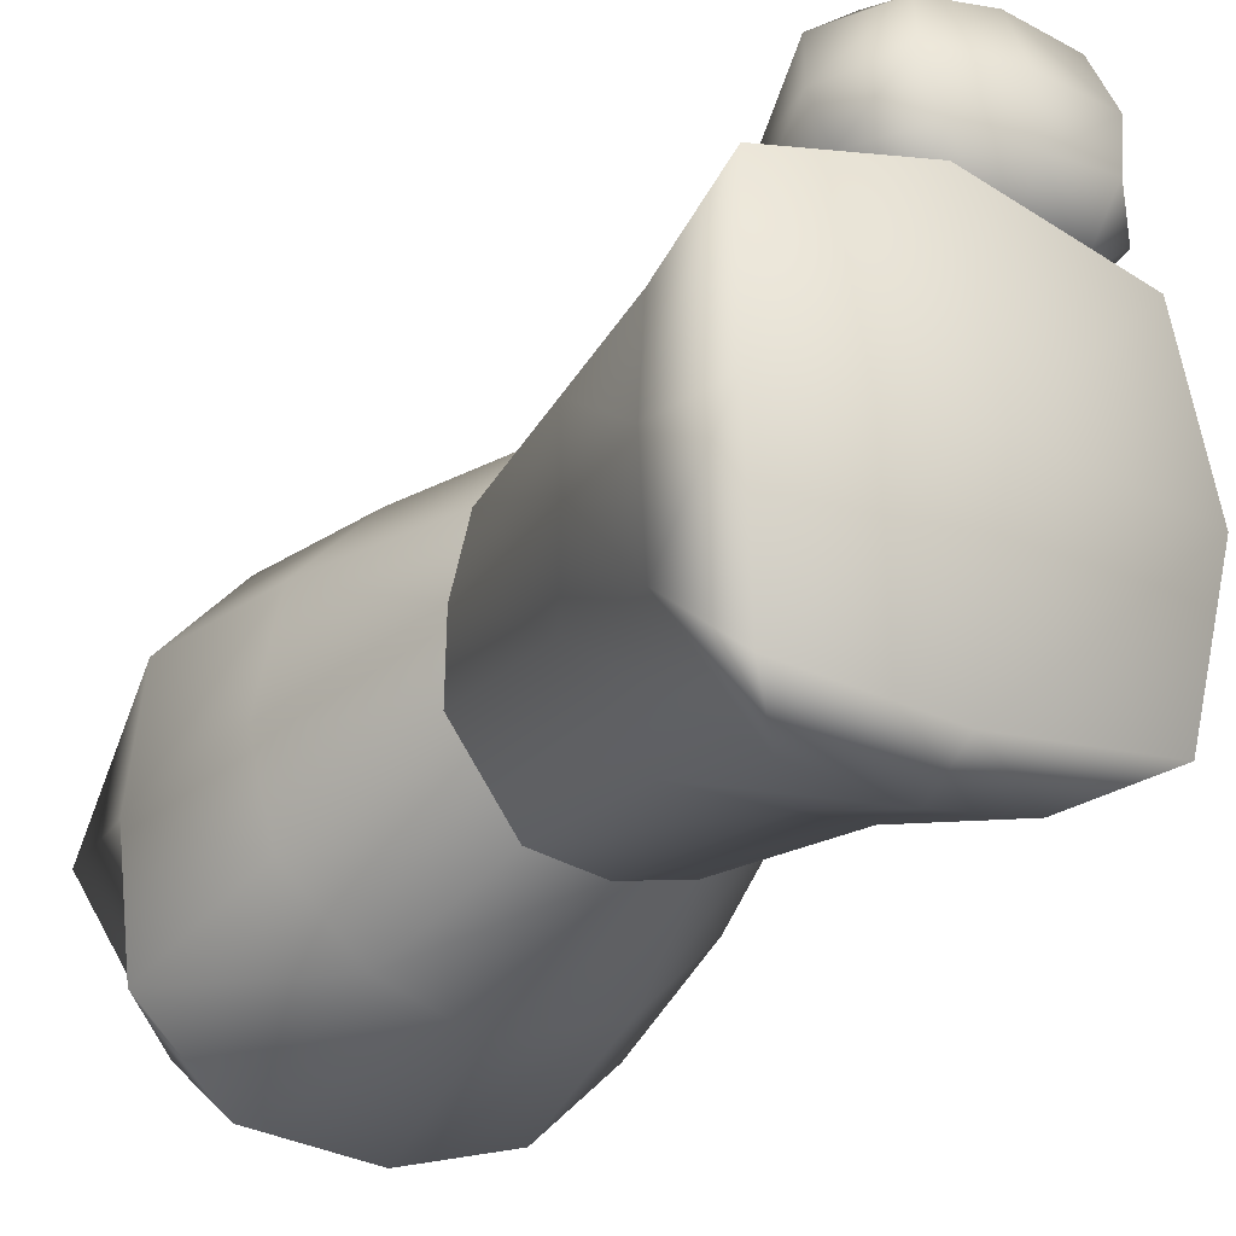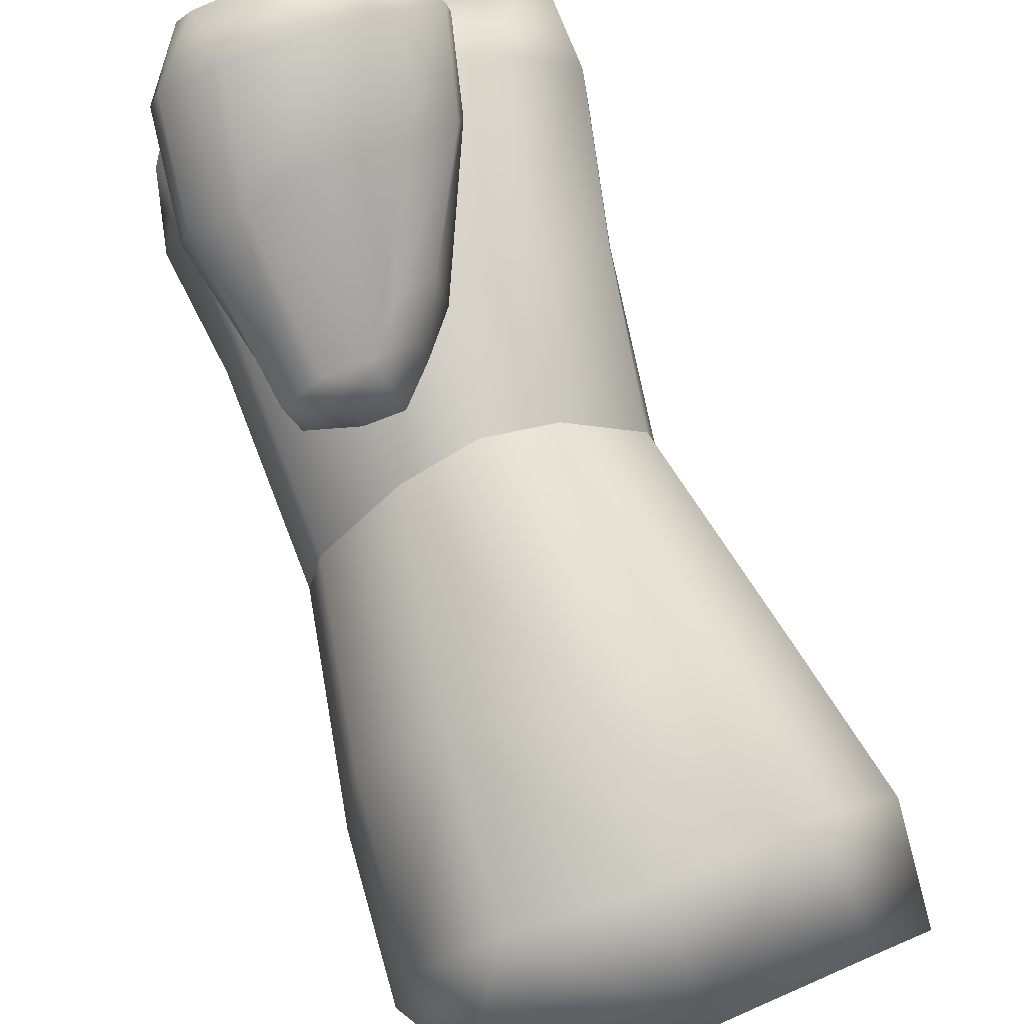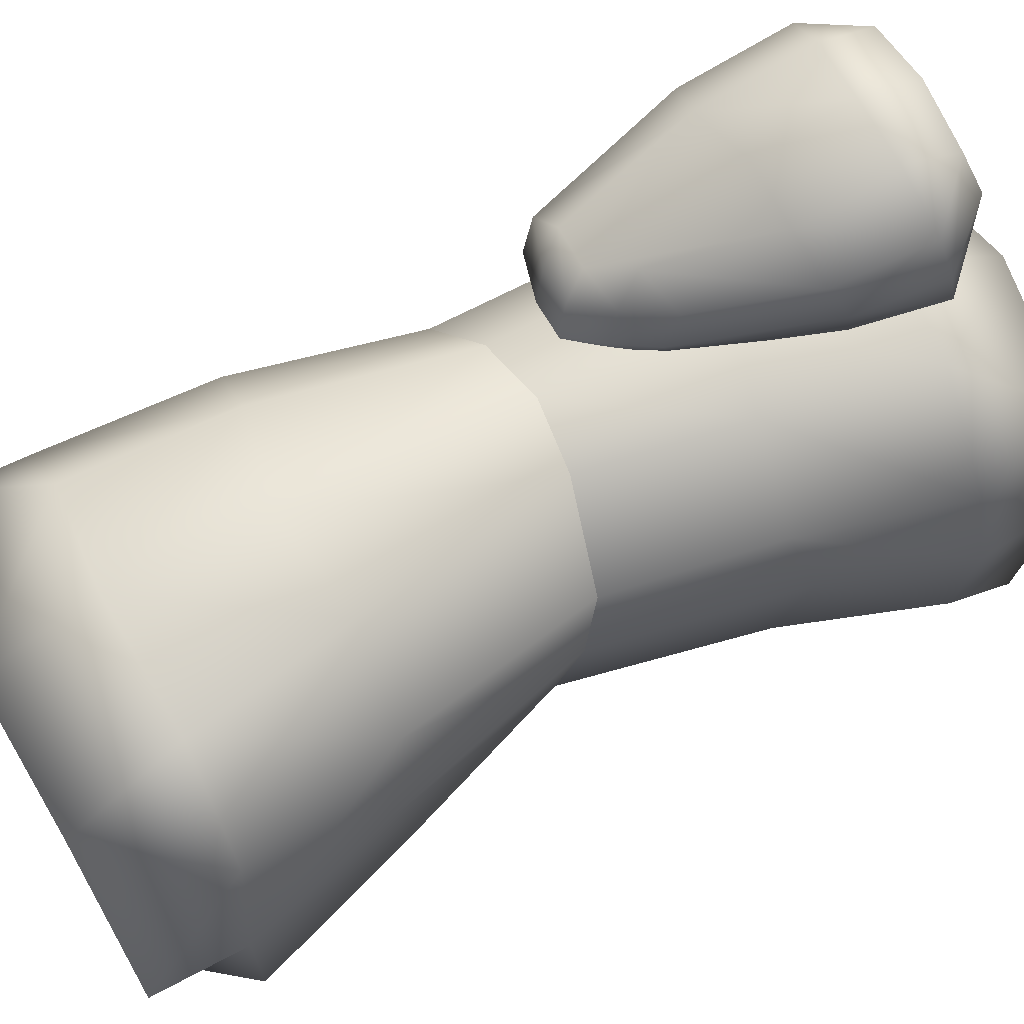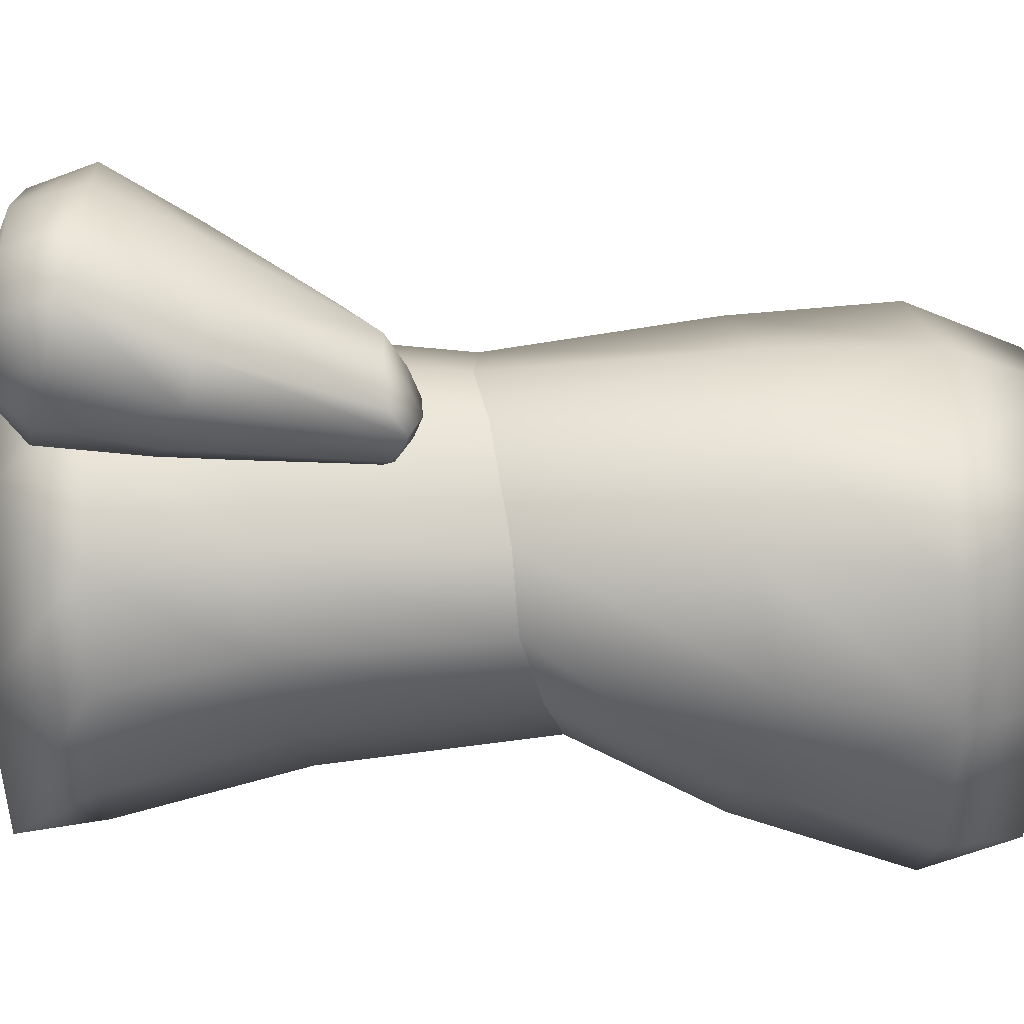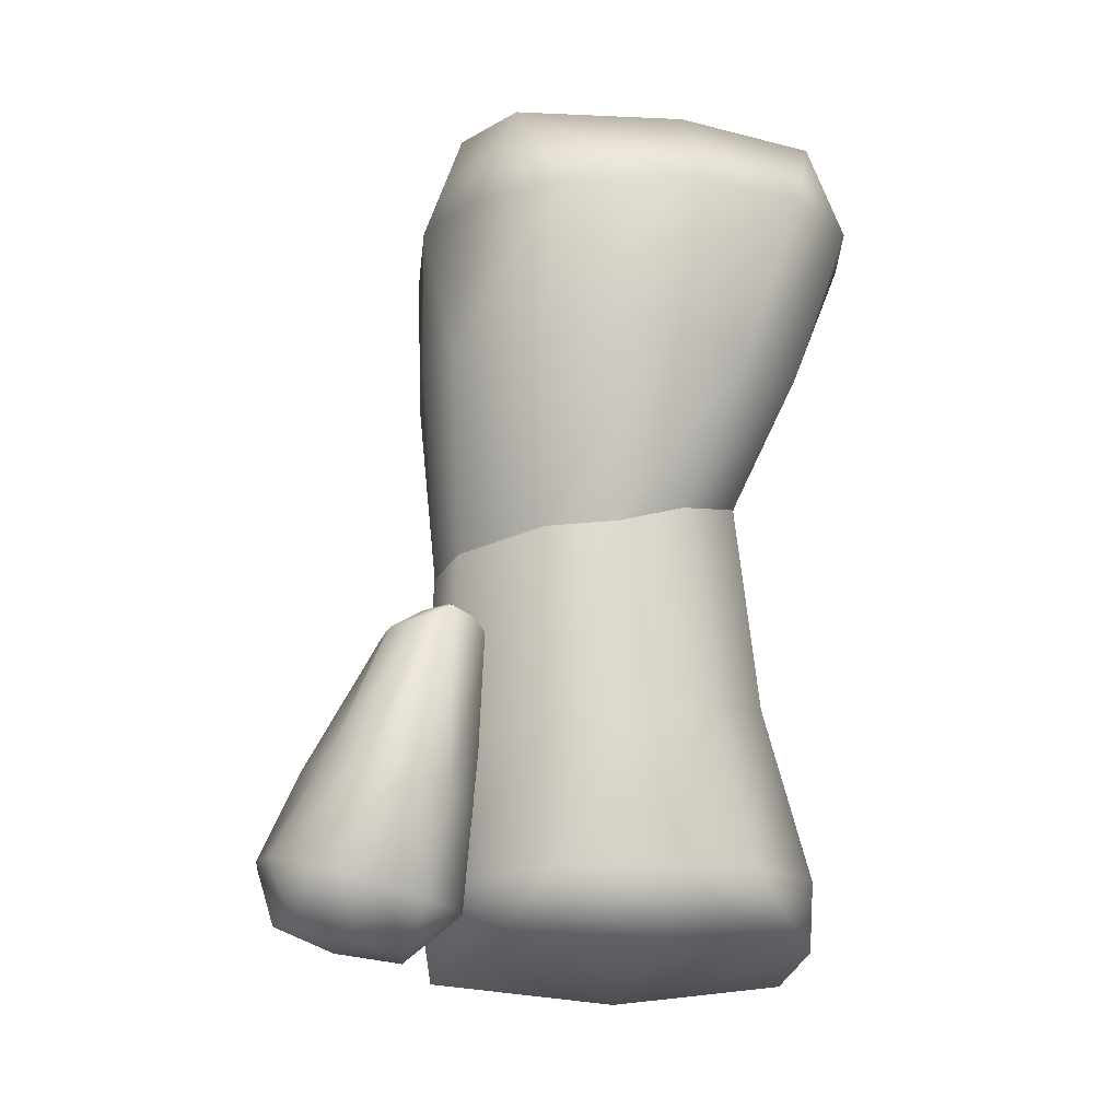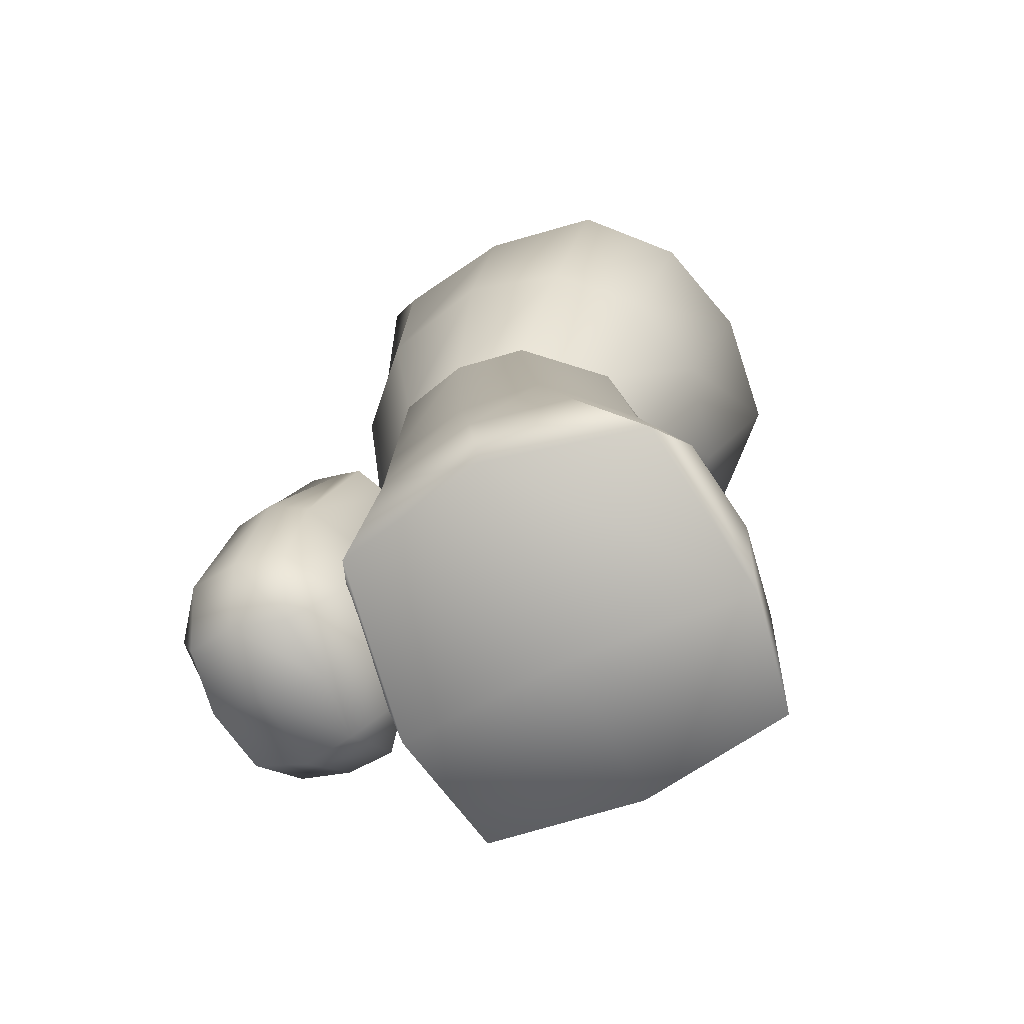
<metadata>
{"format":"obj","ext":"obj","renderer":"f3d","projection":"perspective","resolution":1024,"background":"white","views":[{"elev":-23.7,"azim":-30.4,"up":"+Z"},{"elev":75.3,"azim":161.0,"up":"+Z"},{"elev":61.8,"azim":-116.3,"up":"+Z"},{"elev":26.6,"azim":88.9,"up":"+Z"},{"elev":-12.3,"azim":77.6,"up":"+Y"},{"elev":-70.3,"azim":115.3,"up":"+Y"}]}
</metadata>
<code>
g default
v -0.3157 -1.896 -2.481
v -0.006252 37.54 -3.994
v 0.3342 26.83 6.567
v 9.306 26.86 -2.083
v 0.3342 26.86 -10.84
v -8.099 26.86 -2.083
v 0.341 9.151 6.226
v 8.211 9.184 -1.331
v 0.341 9.224 -8.994
v -7.004 9.184 -1.331
v -7.238 -0.3904 4.572
v -4.303 3.167 5.73
v -7.888 3.254 1.942
v -1.139 -1.022 5.587
v 0.02855 2.797 6.338
v -5.631 32.8 5.869
v -6.265 37.54 3.679
v -9.161 32.67 2.085
v 0.147 33.3 6.535
v 0.03754 38.09 4.759
v -6.015 36.46 -10.12
v -5.394 32.72 -12.97
v -9.18 32.77 -9.124
v 0.04369 37 -10.78
v 0.1639 32.93 -13.64
v -4.223 3.219 -10.34
v -7.106 -0.427 -9.471
v -7.891 3.21 -6.524
v 0.03623 2.962 -10.99
v -1.173 -1.044 -10.45
v -6.428 10.31 2.348
v -3.221 10.16 5.658
v 8.172 3.531 2.088
v 4.315 3.225 5.736
v 6.853 0.2002 4.458
v 4.129 9.125 5.656
v 7.456 9.151 2.479
v -9.679 37 -4.004
v -9.67 33.07 -3.51
v 8.905 32.92 1.857
v 7.787 36.39 3.668
v 5.484 32.99 5.18
v 7.315 36.97 -4.003
v 9.679 33.34 -3.529
v -4.195 25.78 -9.779
v -7.416 25.98 -6.508
v 8.876 32.99 -8.846
v 5.24 32.89 -12.27
v 6.261 36.45 -10.19
v 8.343 25.69 -6.5
v 5.054 25.83 -9.778
v -7.829 -1.162 -2.498
v -8.356 2.881 -2.276
v 8.178 3.544 -6.617
v 6.696 0.1773 -9.322
v 4.216 3.299 -10.34
v 8.323 0 -2.496
v 8.98 3.599 -2.278
v -7.422 26.01 2.62
v -4.176 25.93 5.934
v -3.216 10.88 -8.185
v -6.422 10.35 -4.89
v 7.434 10.59 -4.973
v 4.125 10.83 -8.18
v 5.044 26.05 5.92
v 8.342 25.73 2.73
v 0.7679 16.72 5.928
v 3.82 17.26 5.394
v 7.139 17.95 2.229
v 7.856 18.2 -0.844
v 7.148 19.07 -3.9
v 3.858 19.9 -7.125
v 0.7677 19.83 -7.725
v -2.219 19.9 -7.135
v -5.38 18.99 -3.808
v -5.799 18.06 -0.846
v -5.381 17.42 2.111
v -2.16 16.93 5.405
v 2.778 14.91 5.85
v 2.691 0.1373 10.31
v 2.95 7.721 11.9
v -2.294 6.271 8.247
v 2.922 5.642 4.363
v 8.327 7.398 7.933
v -0.3828 1.329 12.42
v -0.4064 3.908 13.38
v -2.664 3.421 11.6
v 2.408 3.974 13.64
v 2.605 1.224 12.89
v 2.148 12.15 9.078
v 1.839 13.11 7.538
v 0.4412 11.41 8.08
v 3.102 14.47 7.137
v 3.389 13.67 8.537
v 1.627 13.36 5.281
v 2.098 12.07 4.382
v 0.503 11.62 5.627
v 3.05 13.37 4.093
v 2.771 14.64 5.004
v -0.4064 1.695 5.292
v -0.3828 0.03983 7.714
v -2.664 2.182 7.073
v 2.605 -0.2763 7.406
v 2.408 1.62 5.039
v 0.08031 7.55 11.28
v -1.861 7.068 9.956
v 7.48 3.421 11.6
v 5.222 3.908 13.38
v 5.549 1.329 12.42
v 7.979 7.692 9.747
v 6 8.194 11.05
v 1.487 13.56 6.24
v 0.2528 12.1 6.739
v 6.848 13.89 7.232
v 4.761 14.53 7.082
v 5.284 13.68 8.508
v 4.37 14.98 5.863
v 6.398 14.51 6.029
v -1.819 5.879 6.455
v 0.5298 6.215 5.017
v 6.308 14.04 5.083
v 4.639 13.44 4.131
v 4.296 14.64 5.022
v 5.503 5.874 4.969
v 7.706 6.504 6.27
v -0.8865 0.4763 10.14
v -3.031 2.799 9.337
v 7.48 2.182 7.073
v 5.549 0.03983 7.714
v 5.222 1.695 5.292
v 6.097 0.4763 10.14
v 7.847 2.799 9.337
g pCube59
f 11 13 53 52
f 12 11 14 15
f 13 12 32 31
f 15 14 35 34
f 16 18 59 60
f 17 16 19 20
f 18 17 38 39
f 20 19 42 41
f 21 23 39 38
f 22 21 24 25
f 23 22 45 46
f 25 24 49 48
f 26 28 62 61
f 27 26 29 30
f 28 27 52 53
f 30 29 56 55
f 33 35 57 58
f 34 33 37 36
f 40 42 65 66
f 41 40 44 43
f 43 44 47 49
f 46 45 74 75
f 48 47 50 51
f 51 50 71 72
f 54 56 64 63
f 55 54 58 57
f 77 78 60 59
f 68 69 66 65
f 20 41 43 2
f 1 57 35 14
f 39 6 59 18
f 25 48 51 5
f 66 4 44 40
f 19 3 65 42
f 52 1 14 11
f 22 25 5 45
f 17 20 2 38
f 60 3 19 16
f 27 30 1 52
f 30 55 57 1
f 44 4 50 47
f 2 43 49 24
f 38 2 24 21
f 46 6 39 23
f 3 67 68 65
f 69 70 4 66
f 50 4 70 71
f 5 51 72 73
f 45 5 73 74
f 75 76 6 46
f 59 6 76 77
f 78 67 3 60
f 15 34 36 7
f 33 58 8 37
f 63 8 58 54
f 9 64 56 29
f 61 9 29 26
f 28 53 10 62
f 53 13 31 10
f 12 15 7 32
f 11 12 13
f 16 17 18
f 21 22 23
f 26 27 28
f 33 34 35
f 40 41 42
f 47 48 49
f 54 55 56
f 7 36 68 67
f 36 37 69 68
f 37 8 70 69
f 71 70 8 63
f 72 71 63 64
f 73 72 64 9
f 74 73 9 61
f 75 74 61 62
f 62 10 76 75
f 10 31 77 76
f 31 32 78 77
f 32 7 67 78
f 85 87 127 126
f 86 85 89 88
f 87 86 105 106
f 88 89 109 108
f 90 92 106 105
f 91 90 94 93
f 92 91 112 113
f 93 94 116 115
f 95 97 113 112
f 96 95 99 98
f 97 96 120 119
f 98 99 123 122
f 100 102 119 120
f 101 100 104 103
f 102 101 126 127
f 103 104 130 129
f 107 109 131 132
f 108 107 110 111
f 111 110 114 116
f 115 114 118 117
f 117 118 121 123
f 122 121 125 124
f 124 125 128 130
f 129 128 132 131
f 86 88 81 105
f 91 93 79 112
f 120 83 104 100
f 126 80 89 85
f 107 132 84 110
f 127 87 106 82
f 93 115 117 79
f 104 83 124 130
f 89 80 131 109
f 111 81 88 108
f 79 117 123 99
f 112 79 99 95
f 102 127 82 119
f 101 103 80 126
f 131 80 103 129
f 84 132 128 125
f 105 81 94 90
f 82 106 92 113
f 119 82 113 97
f 96 98 83 120
f 124 83 98 122
f 118 84 125 121
f 110 84 118 114
f 94 81 111 116
f 85 86 87
f 90 91 92
f 95 96 97
f 100 101 102
f 107 108 109
f 114 115 116
f 121 122 123
f 128 129 130

</code>
